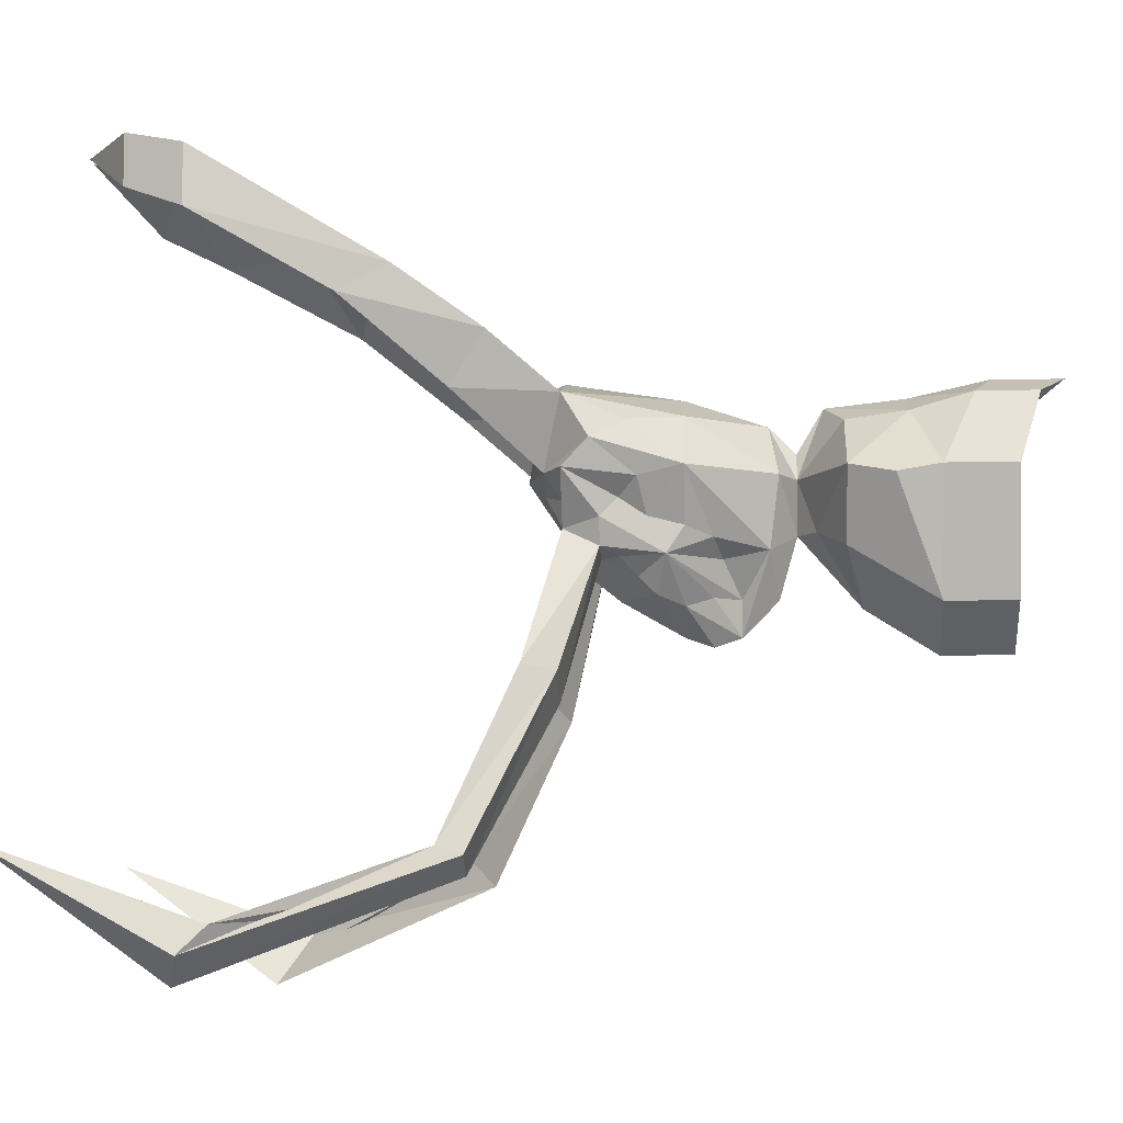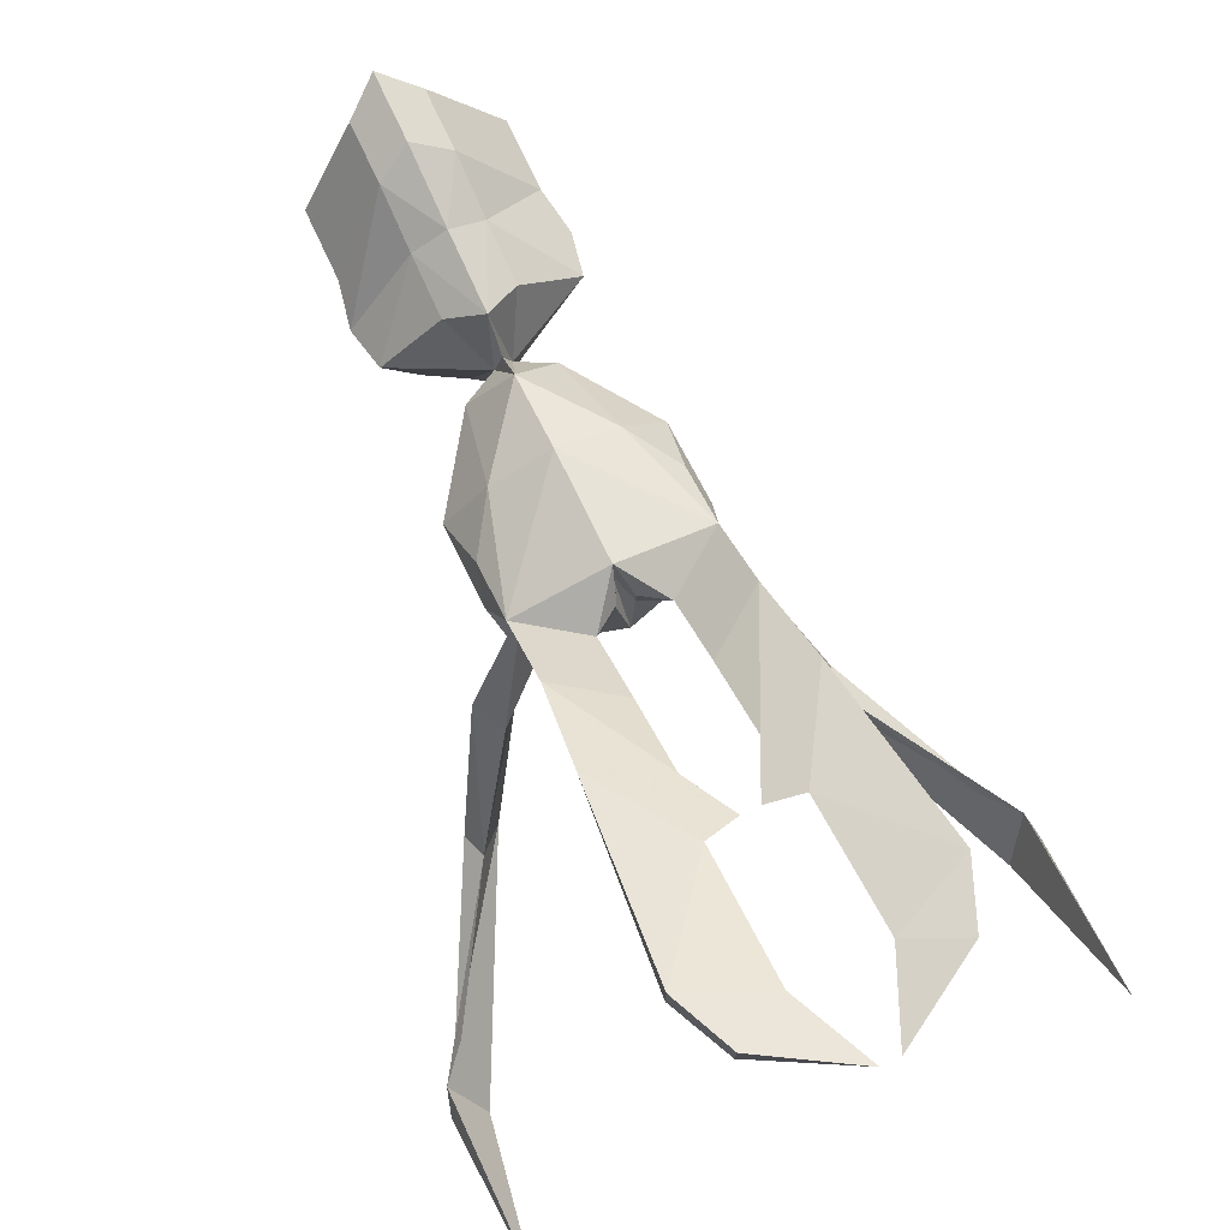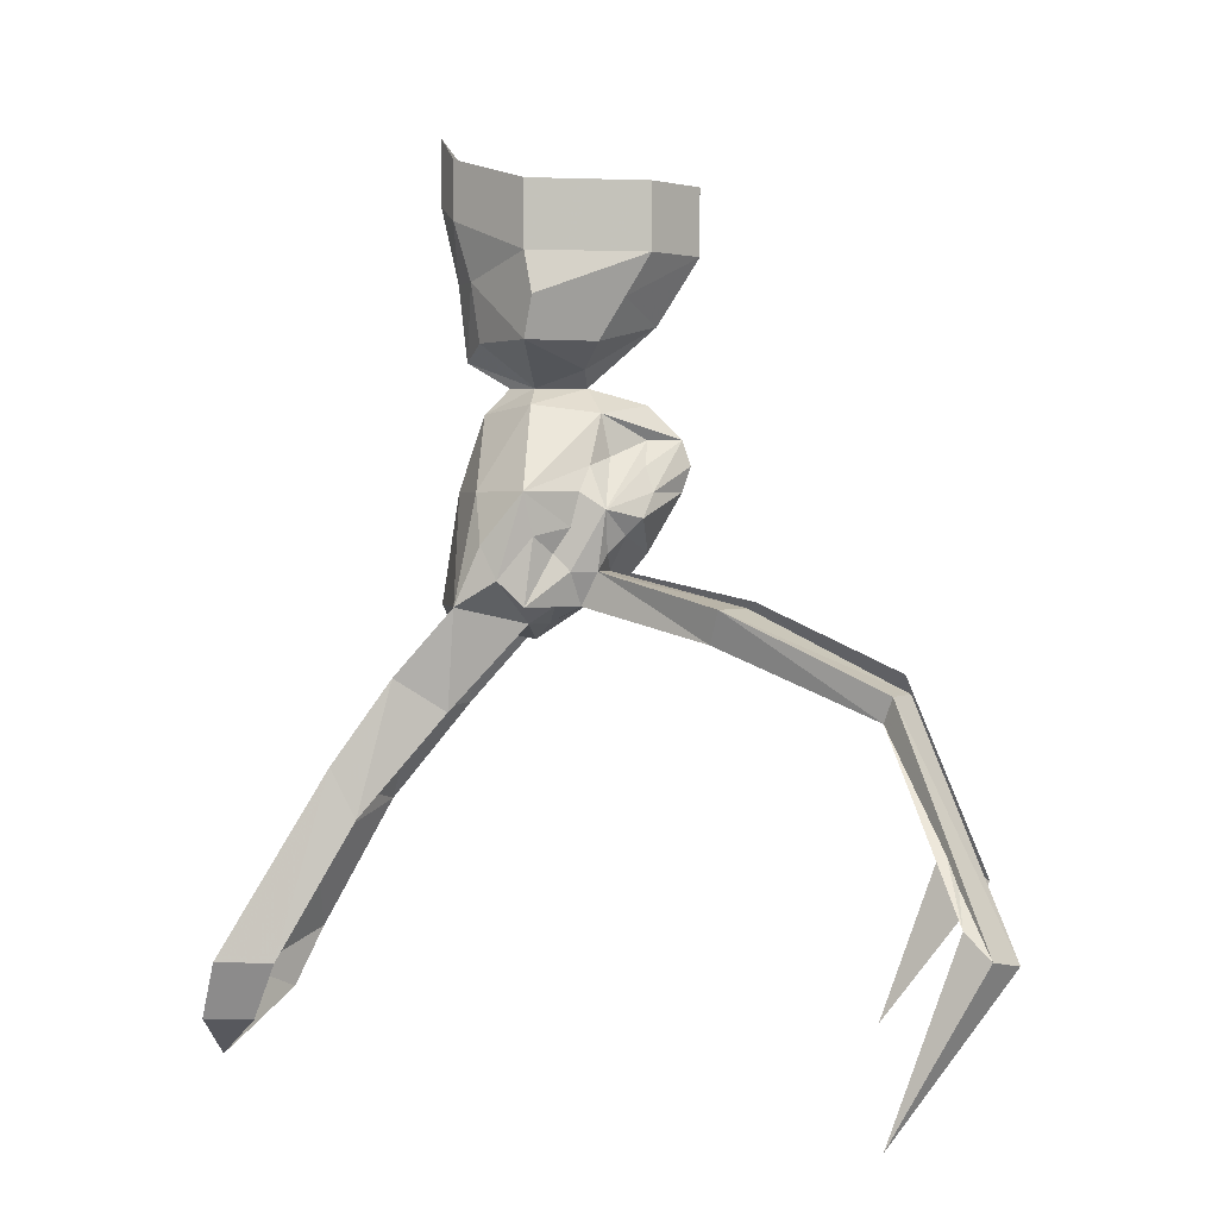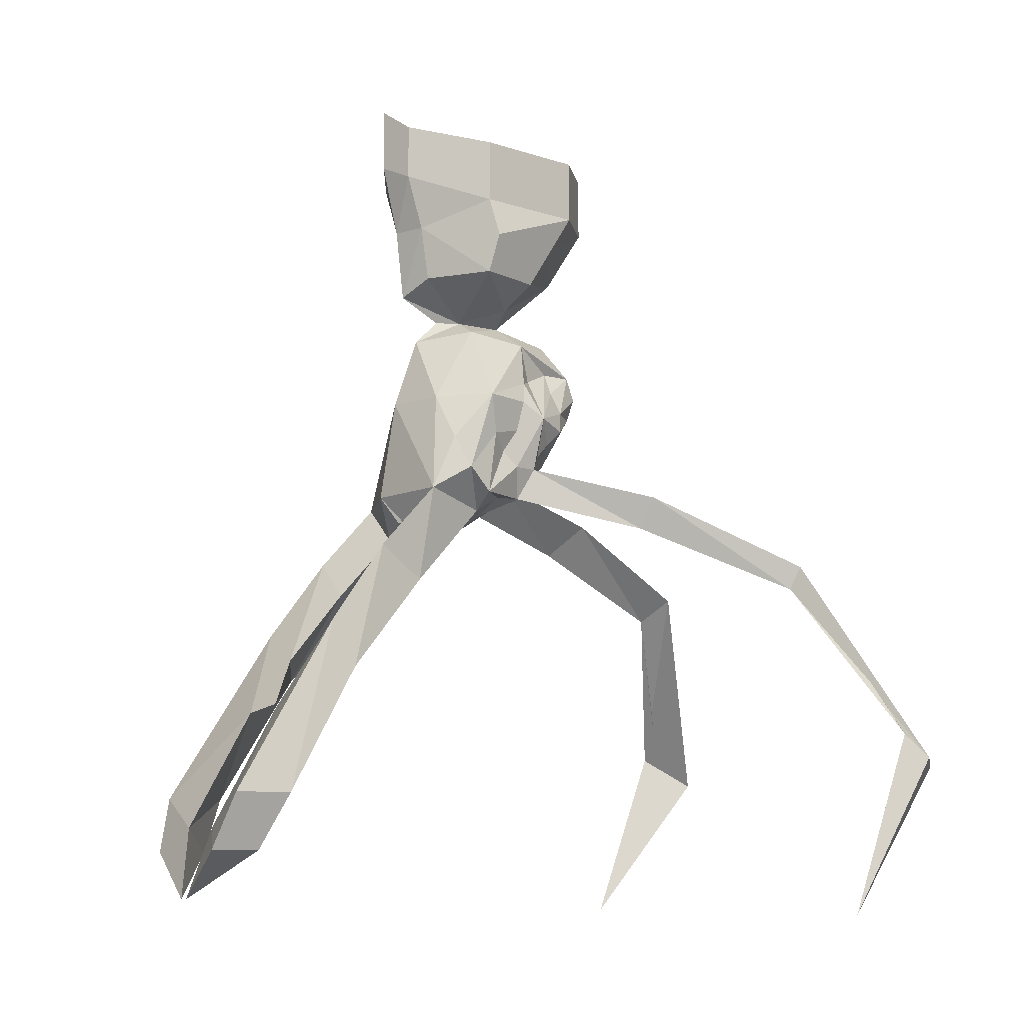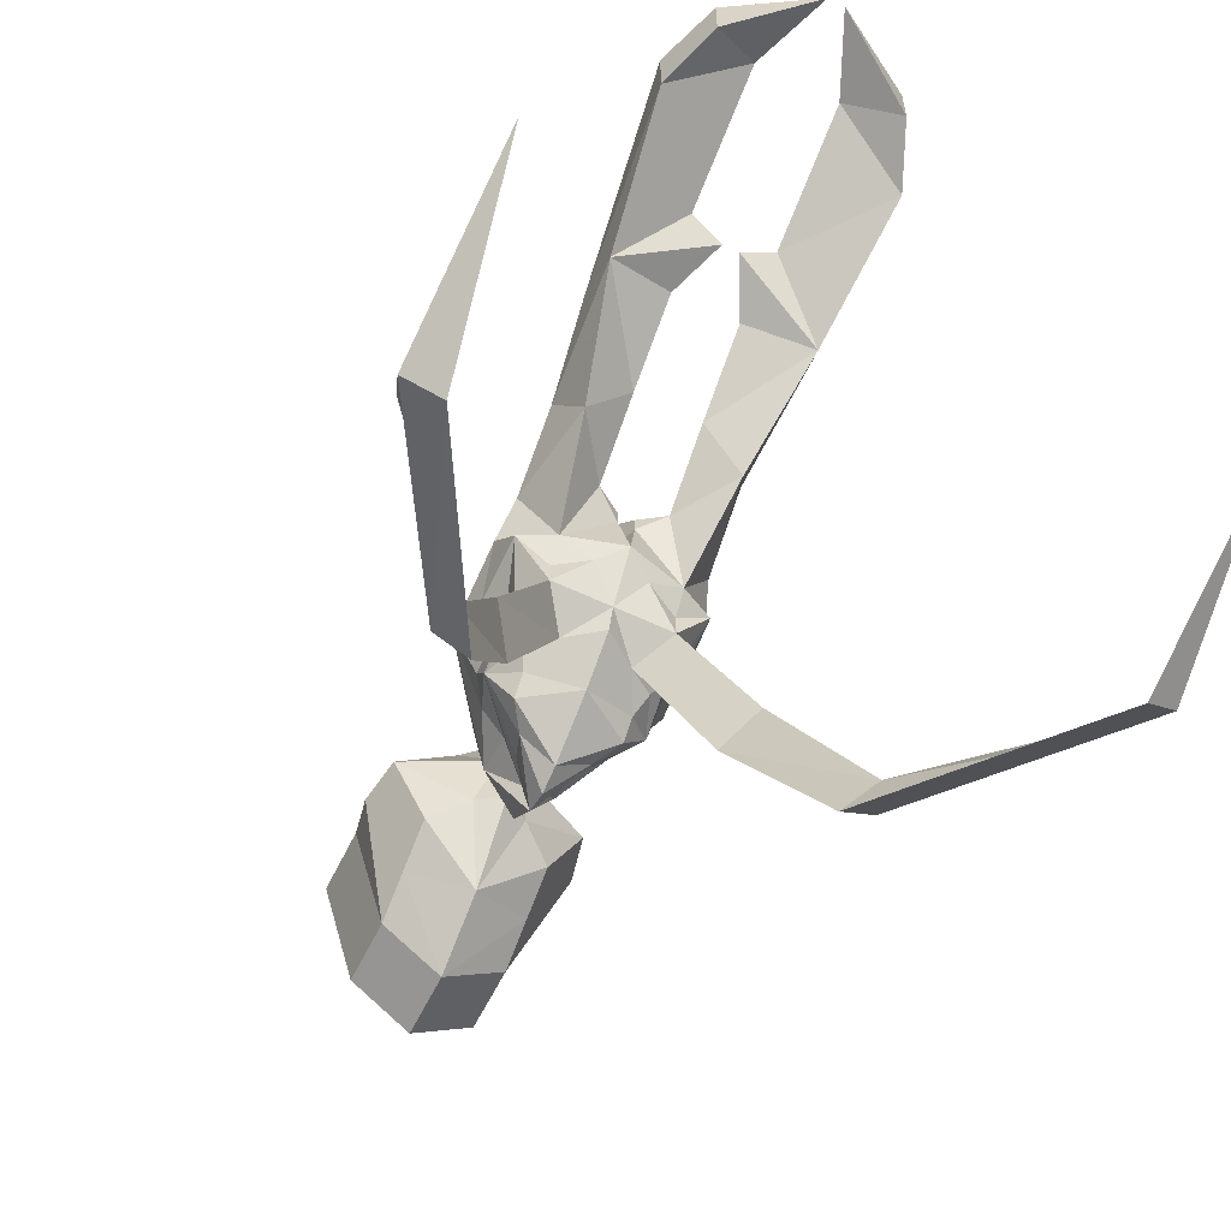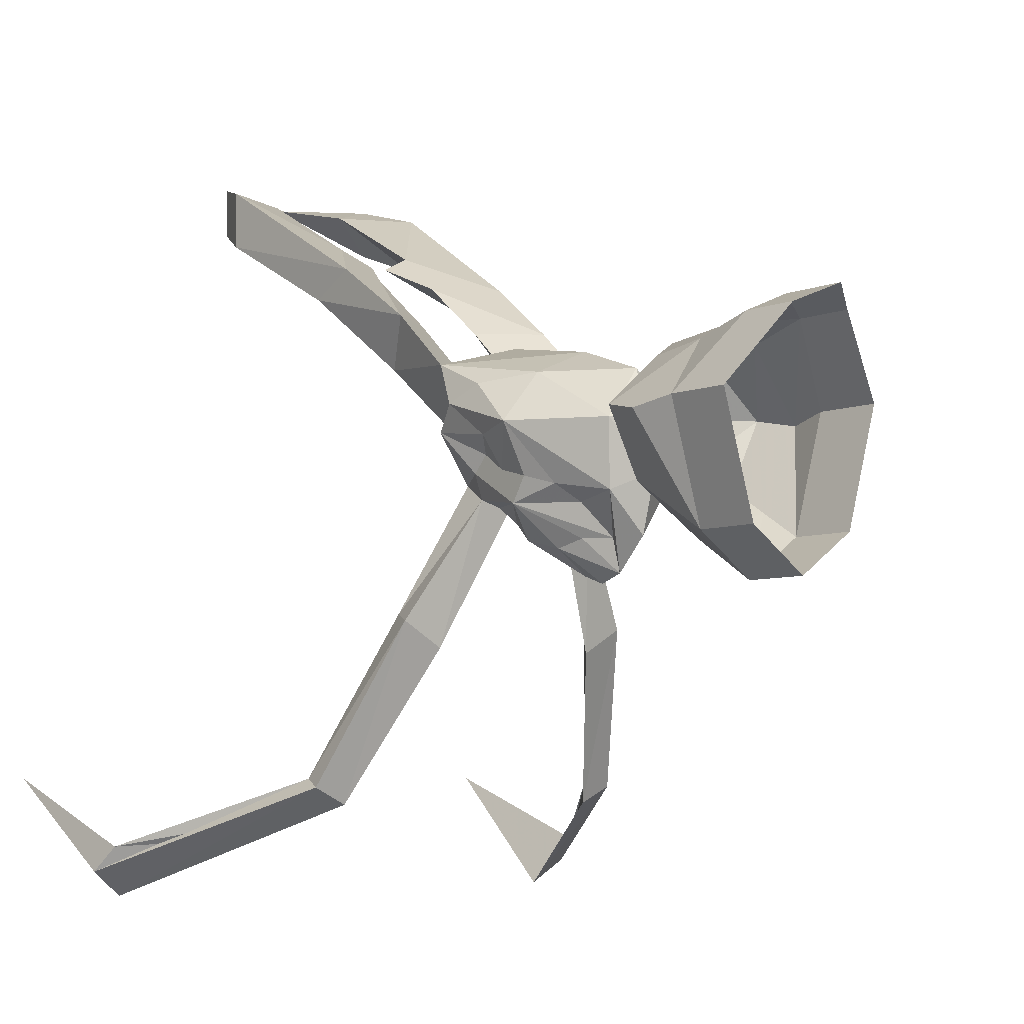
<metadata>
{"format":"obj","ext":"obj","renderer":"f3d","projection":"perspective","resolution":1024,"background":"white","views":[{"elev":-8.2,"azim":-86.6,"up":"+Y"},{"elev":77.3,"azim":154.7,"up":"+Y"},{"elev":2.0,"azim":-84.6,"up":"+Z"},{"elev":-9.5,"azim":-115.2,"up":"+Z"},{"elev":-59.9,"azim":154.1,"up":"+Y"},{"elev":-5.8,"azim":-38.5,"up":"+Y"}]}
</metadata>
<code>
v 0.08594 -0.02344 0.2344
v 0.05469 -0.1094 0.2734
v 0.05469 -0.08594 0.2344
v 0.02344 -0.07031 0.2109
v 0.007812 -0.02344 0.1953
v 0.03125 0.02344 0.2344
v 0.03125 0.03125 0.2891
v 0.09375 -0.03125 0.2734
v 0.05469 -0.1328 0.3125
v 0 -0.1719 0.3125
v 0 -0.1328 0.25
v 0 -0.07031 0.1953
v 0.03906 -0.02344 0.1797
v 0 0.02344 0.1719
v 0 0 0.1953
v 0 0.03906 0.2188
v 0 0.04688 0.2891
v 0.03125 0.04688 0.3438
v 0.08594 -0.02344 0.3125
v 0.05469 -0.1328 0.3438
v 0 -0.1719 0.3438
v -0.05469 -0.1328 0.3125
v -0.05469 -0.1094 0.2734
v -0.05469 -0.08594 0.2344
v -0.02344 -0.07031 0.2109
v -0.007812 -0.02344 0.1953
v -0.03906 -0.02344 0.1797
v -0.03125 -0.08594 0.1719
v 0 -0.125 0.1797
v 0.03125 -0.08594 0.1719
v 0.09375 -0.02344 0.1016
v 0.05469 0.02344 0.1016
v 0 0.04688 0.1016
v -0.05469 0.02344 0.1016
v -0.03125 0.02344 0.2344
v -0.03125 0.03125 0.2891
v -0.03125 0.04688 0.3438
v 0 0.0625 0.3594
v 0.03125 0.04688 0.375
v 0.08594 -0.02344 0.3438
v 0.05469 -0.1328 0.375
v 0 -0.1719 0.375
v -0.05469 -0.1328 0.3438
v -0.08594 -0.02344 0.3125
v -0.09375 -0.03125 0.2734
v -0.08594 -0.02344 0.2344
v -0.08594 -0.02344 0.3438
v -0.03125 0.04688 0.375
v 0 0.0625 0.3828
v 0.03125 0.04688 0.3984
v 0.08594 -0.02344 0.375
v 0.07031 -0.07031 0.1016
v 0.07031 -0.0625 0.07031
v 0.08594 -0.03125 0.0625
v 0.09375 0 0.02344
v 0.08594 0.01562 0.05469
v 0.08594 0.03906 0
v 0 0.0625 0
v -0.08594 0.03906 0
v -0.08594 0.01562 0.05469
v -0.09375 -0.02344 0.1016
v -0.05469 -0.07812 0.125
v -0.03125 -0.09375 0.1328
v -0.007812 -0.125 0.1484
v 0 -0.1562 0.1484
v 0.007812 -0.125 0.1484
v 0.03125 -0.09375 0.1328
v 0.05469 -0.07812 0.125
v 0.07031 -0.09375 0.08594
v 0.07031 -0.04688 0.04688
v 0.08594 -0.02344 0
v 0.05469 -0.02344 -0.01562
v 0.05469 -0.04688 0
v 0.02344 -0.03906 -0.01562
v 0 -0.02344 -0.03125
v 0.007812 0.02344 -0.02344
v 0.03125 0.03906 -0.03906
v 0.07031 0.04688 -0.09375
v 0.08594 0.09375 -0.0625
v 0.03125 0.09375 -0.1016
v 0.007812 0.03906 -0.02344
v 0 0.04688 0
v -0.007812 0.03906 -0.02344
v -0.03125 0.03906 -0.03906
v -0.03125 0.09375 -0.1016
v -0.08594 0.09375 -0.0625
v -0.07031 0.04688 -0.09375
v -0.05469 -0.02344 -0.01562
v -0.09375 0 0.02344
v -0.08594 -0.03125 0.0625
v -0.07031 -0.0625 0.07031
v -0.07031 -0.07031 0.1016
v -0.07031 -0.09375 0.08594
v -0.02344 -0.125 0.125
v -0.03125 -0.1328 0.1016
v 0 -0.1641 0.125
v 0.03125 -0.1328 0.1016
v 0.02344 -0.125 0.125
v 0 -0.09375 0.007812
v 0.03125 -0.09375 0.03125
v 0.04688 -0.1094 0.0625
v 0 -0.125 0.04688
v -0.04688 -0.1094 0.0625
v -0.03125 -0.09375 0.03125
v 0 -0.07031 0
v 0.05469 -0.07031 0
v 0.1094 -0.1875 -0.03125
v 0.08594 -0.2188 0
v 0.0625 -0.08594 0.03125
v 0.05469 -0.09375 0.04688
v 0.04688 -0.125 0.07812
v 0 -0.1562 0.1016
v -0.04688 -0.125 0.07812
v -0.05469 -0.09375 0.04688
v -0.0625 -0.08594 0.03125
v -0.08594 -0.2188 0
v -0.1094 -0.1875 -0.03125
v -0.05469 -0.07031 0
v -0.02344 -0.03906 -0.01562
v 0.07031 -0.0625 0.03125
v 0.125 -0.1953 0
v 0.1641 -0.3359 -0.09375
v 0.1406 -0.3594 -0.07031
v 0.09375 0.125 -0.1875
v 0.09375 0.1484 -0.1406
v 0.03125 0.1484 -0.1719
v 0.007812 0.1719 -0.2188
v 0.03906 0.1875 -0.2266
v 0.1094 0.1953 -0.3125
v 0.1094 0.25 -0.3125
v 0.03906 0.25 -0.3438
v 0.08594 0.2188 -0.3672
v 0.08594 0.2656 -0.3672
v 0.1719 -0.3438 -0.07031
v 0.2812 -0.4219 -0.2734
v 0.2734 -0.3984 -0.25
v 0.25 -0.4453 -0.2812
v 0.2734 -0.3359 -0.4297
v 0 0.02344 0
v -0.007812 0.02344 -0.02344
v -0.09375 0.125 -0.1875
v -0.03125 0.1484 -0.1719
v -0.09375 0.1484 -0.1406
v -0.05469 -0.04688 0
v -0.08594 -0.02344 0
v -0.07031 -0.04688 0.04688
v 0 0.0625 0.4219
v -0.03125 0.04688 0.3984
v -0.08594 -0.02344 0.375
v -0.05469 -0.1328 0.375
v -0.007812 0.1719 -0.2188
v -0.03906 0.1875 -0.2266
v -0.1094 0.25 -0.3125
v -0.1094 0.1953 -0.3125
v -0.03906 0.25 -0.3438
v -0.08594 0.2656 -0.3672
v -0.08594 0.2188 -0.3672
v -0.007812 0.2656 -0.4141
v -0.07031 -0.0625 0.03125
v -0.125 -0.1953 0
v -0.1406 -0.3594 -0.07031
v -0.1641 -0.3359 -0.09375
v -0.1719 -0.3438 -0.07031
v -0.25 -0.4453 -0.2812
v -0.2734 -0.3984 -0.25
v -0.2812 -0.4219 -0.2734
v -0.2734 -0.3359 -0.4297
v 0.007812 0.2656 -0.4141
f 1 2 3
f 1 3 4
f 1 4 5
f 1 7 8
f 1 8 2
f 2 8 9
f 4 12 5
f 5 12 13
f 7 18 8
f 8 18 19
f 8 19 9
f 9 19 20
f 12 25 26
f 12 26 27
f 12 27 28
f 12 28 29
f 12 29 30
f 12 30 13
f 13 30 31
f 19 40 20
f 20 40 41
f 22 43 44
f 22 44 45
f 22 45 23
f 23 45 46
f 23 46 24
f 24 46 25
f 25 46 26
f 36 46 45
f 36 45 44
f 36 44 37
f 40 51 41
f 31 52 53
f 31 53 54
f 27 61 28
f 28 61 62
f 28 62 63
f 28 63 64
f 28 64 65
f 28 65 29
f 29 65 30
f 30 65 66
f 30 66 67
f 30 67 68
f 30 68 31
f 31 68 52
f 53 70 54
f 54 70 71
f 72 71 73
f 72 73 74
f 72 74 75
f 72 76 77
f 72 77 78
f 72 78 57
f 57 78 79
f 57 79 80
f 57 80 77
f 59 84 85
f 59 85 86
f 59 86 87
f 59 87 88
f 61 90 91
f 61 91 92
f 61 92 62
f 64 94 65
f 65 94 95
f 65 97 98
f 65 98 66
f 105 119 75
f 105 75 74
f 106 73 71
f 106 71 120
f 106 120 109
f 107 121 122
f 107 122 108
f 108 122 123
f 108 123 121
f 80 78 77
f 78 80 124
f 78 124 79
f 79 124 125
f 79 125 126
f 79 126 80
f 80 126 124
f 125 127 126
f 121 123 134
f 121 134 122
f 70 120 71
f 84 140 88
f 84 88 87
f 84 87 85
f 85 87 141
f 85 141 142
f 85 142 86
f 86 142 143
f 86 143 141
f 86 141 87
f 88 75 119
f 88 119 144
f 88 144 145
f 90 145 146
f 90 146 91
f 149 47 150
f 150 47 43
f 142 151 143
f 118 115 159
f 118 159 145
f 118 145 144
f 116 160 161
f 116 161 162
f 116 162 117
f 117 162 160
f 160 163 161
f 162 163 160
f 159 146 145
f 44 43 47
f 1 5 6
f 1 6 7
f 5 13 14
f 5 14 15
f 5 15 16
f 5 16 6
f 6 16 7
f 7 16 17
f 7 17 18
f 13 31 32
f 13 32 14
f 14 32 33
f 14 33 34
f 14 34 27
f 14 27 26
f 14 26 15
f 15 26 16
f 16 26 35
f 16 35 36
f 16 36 17
f 17 36 37
f 17 37 38
f 17 38 18
f 18 38 39
f 26 46 35
f 35 46 36
f 37 48 38
f 38 48 49
f 38 49 39
f 39 49 50
f 31 54 55
f 31 55 56
f 31 56 32
f 32 56 57
f 32 57 33
f 33 57 58
f 33 58 59
f 33 59 34
f 34 59 60
f 34 60 61
f 34 61 27
f 54 71 55
f 55 71 72
f 55 72 57
f 55 57 56
f 72 75 76
f 57 77 58
f 58 77 81
f 58 81 82
f 58 82 83
f 58 83 84
f 58 84 59
f 59 88 89
f 59 89 60
f 60 89 61
f 61 89 90
f 100 106 107
f 100 107 108
f 100 108 109
f 104 115 116
f 104 116 117
f 104 117 118
f 106 109 107
f 107 109 121
f 108 121 109
f 124 126 127
f 124 127 128
f 125 128 127
f 76 75 139
f 139 75 140
f 140 75 88
f 88 145 89
f 89 145 90
f 49 147 50
f 147 49 148
f 148 49 48
f 141 151 142
f 143 151 152
f 141 152 151
f 115 160 116
f 117 160 115
f 117 115 118
f 2 9 10
f 2 10 11
f 2 11 3
f 3 11 4
f 4 11 12
f 9 20 21
f 9 21 10
f 10 21 22
f 10 22 23
f 10 23 11
f 11 23 24
f 11 24 25
f 11 25 12
f 18 39 40
f 18 40 19
f 20 41 42
f 20 42 21
f 21 42 43
f 21 43 22
f 37 44 47
f 37 47 48
f 39 50 51
f 39 51 40
f 122 134 135
f 122 135 136
f 122 136 123
f 123 136 137
f 123 137 134
f 134 137 135
f 135 137 138
f 135 138 136
f 136 138 137
f 148 48 149
f 149 48 47
f 150 43 42
f 155 157 158
f 155 158 156
f 156 158 157
f 161 163 164
f 161 164 165
f 161 165 162
f 162 165 166
f 162 166 163
f 163 166 164
f 164 166 167
f 164 167 165
f 165 167 166
f 168 132 131
f 168 131 133
f 168 133 132
f 52 68 69
f 52 69 53
f 53 69 70
f 62 92 93
f 62 93 63
f 67 69 68
f 120 69 109
f 70 69 120
f 91 146 93
f 91 93 92
f 159 115 93
f 159 93 146
f 63 93 64
f 64 93 94
f 66 98 69
f 66 69 67
f 101 110 69
f 101 69 111
f 103 113 93
f 103 93 114
f 111 69 97
f 113 95 93
f 93 95 94
f 69 98 97
f 109 69 110
f 93 115 114
f 65 95 96
f 65 96 97
f 99 100 101
f 99 101 102
f 99 102 103
f 99 103 104
f 99 104 105
f 99 105 100
f 100 105 106
f 100 109 110
f 100 110 101
f 101 111 102
f 102 111 112
f 102 112 113
f 102 113 103
f 103 114 104
f 104 114 115
f 104 118 105
f 105 118 119
f 105 74 106
f 106 74 73
f 111 97 112
f 112 97 96
f 112 96 95
f 112 95 113
f 118 144 119
f 124 128 129
f 124 129 125
f 125 129 130
f 125 130 128
f 129 128 131
f 129 131 132
f 129 132 130
f 130 132 133
f 130 133 131
f 130 131 128
f 77 76 81
f 81 76 82
f 82 76 139
f 82 139 140
f 82 140 83
f 83 140 84
f 143 152 153
f 143 153 154
f 143 154 141
f 141 154 152
f 154 155 152
f 152 155 153
f 153 155 156
f 153 156 157
f 153 157 154
f 154 157 155

</code>
